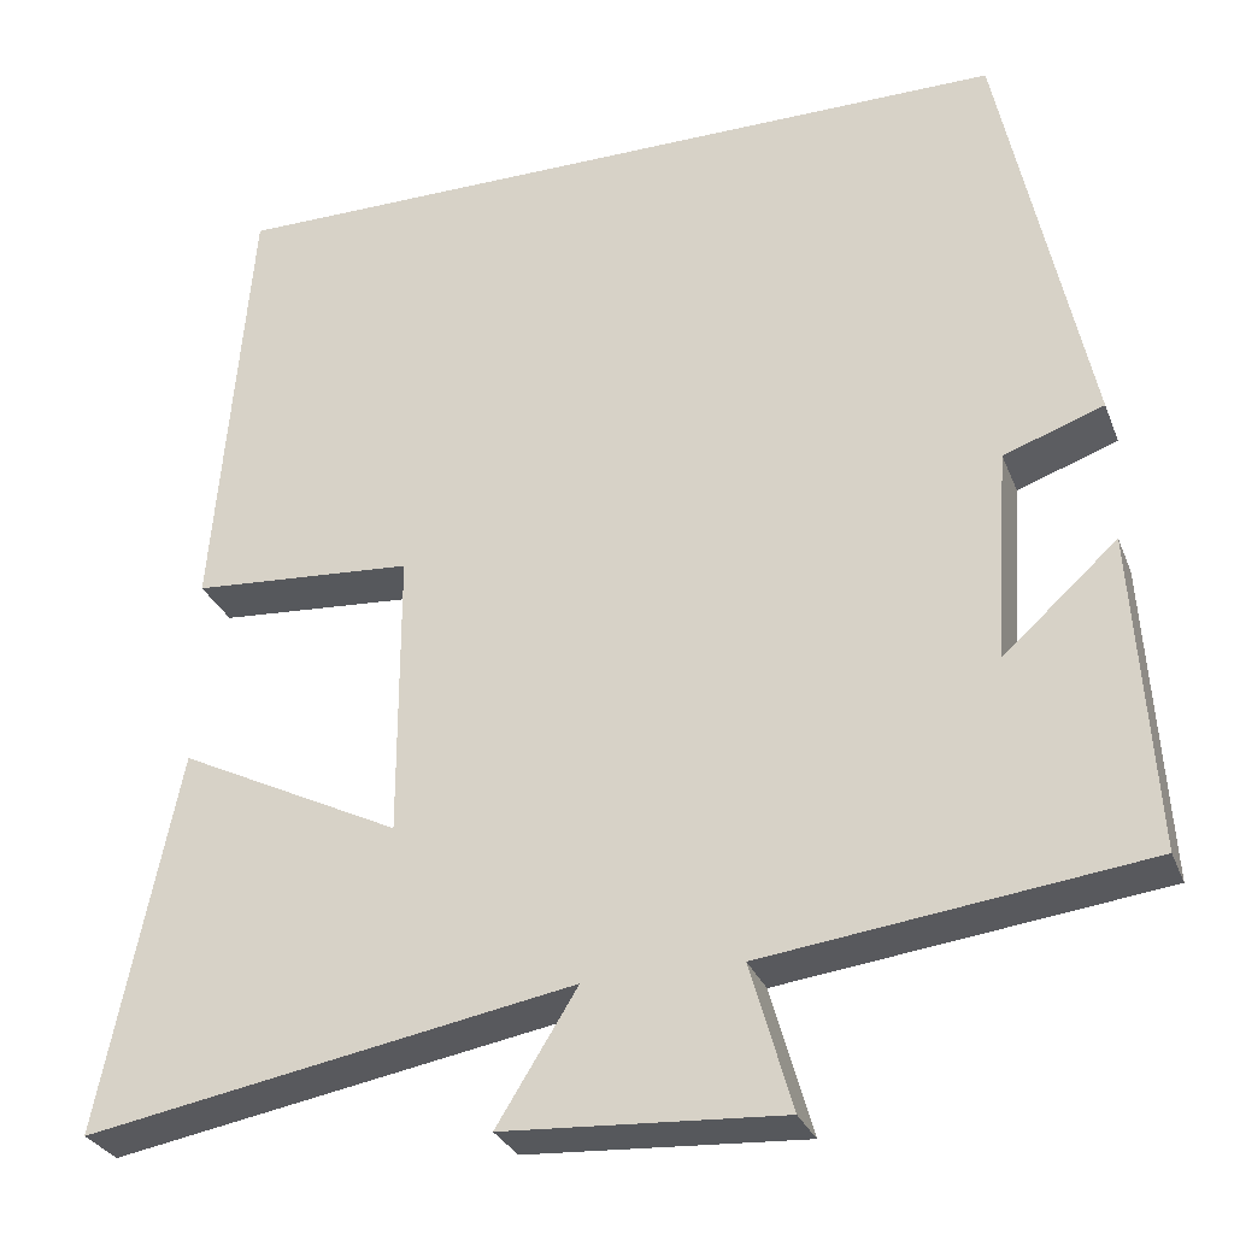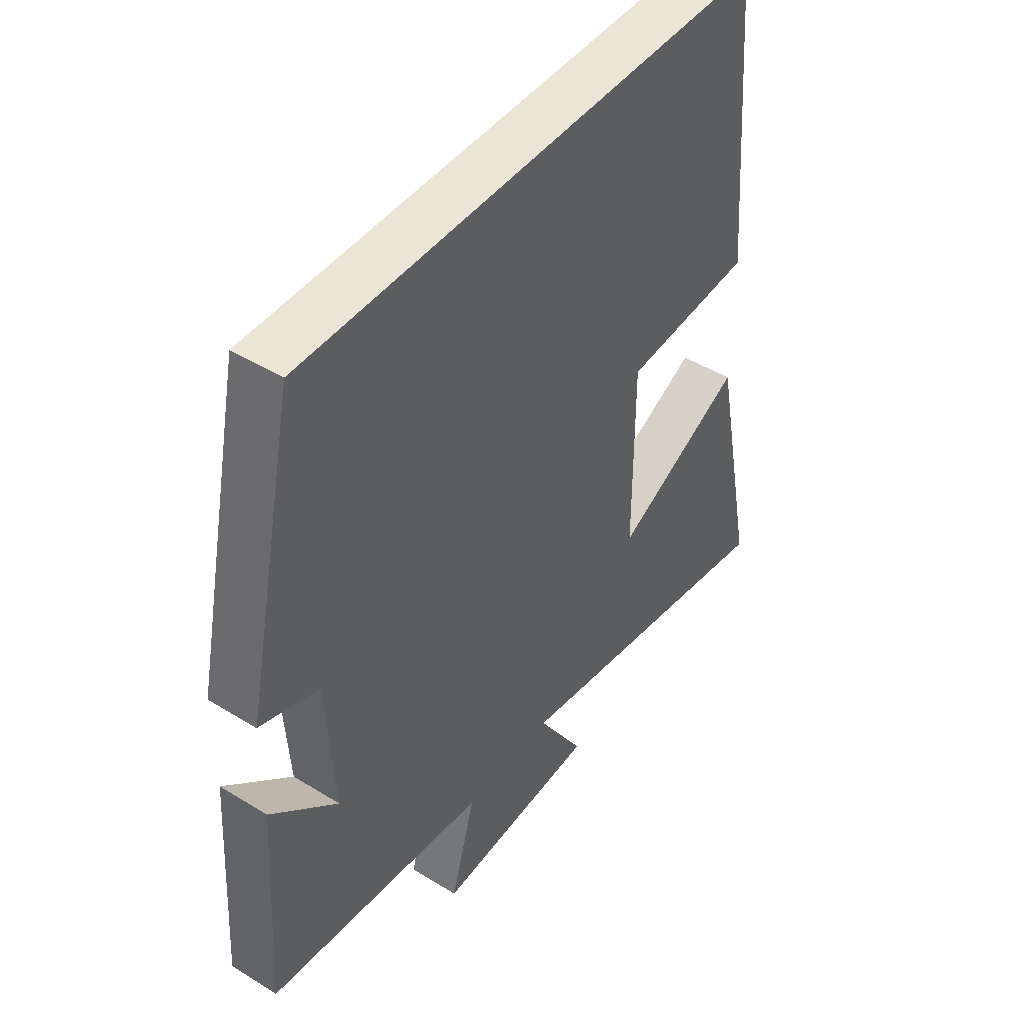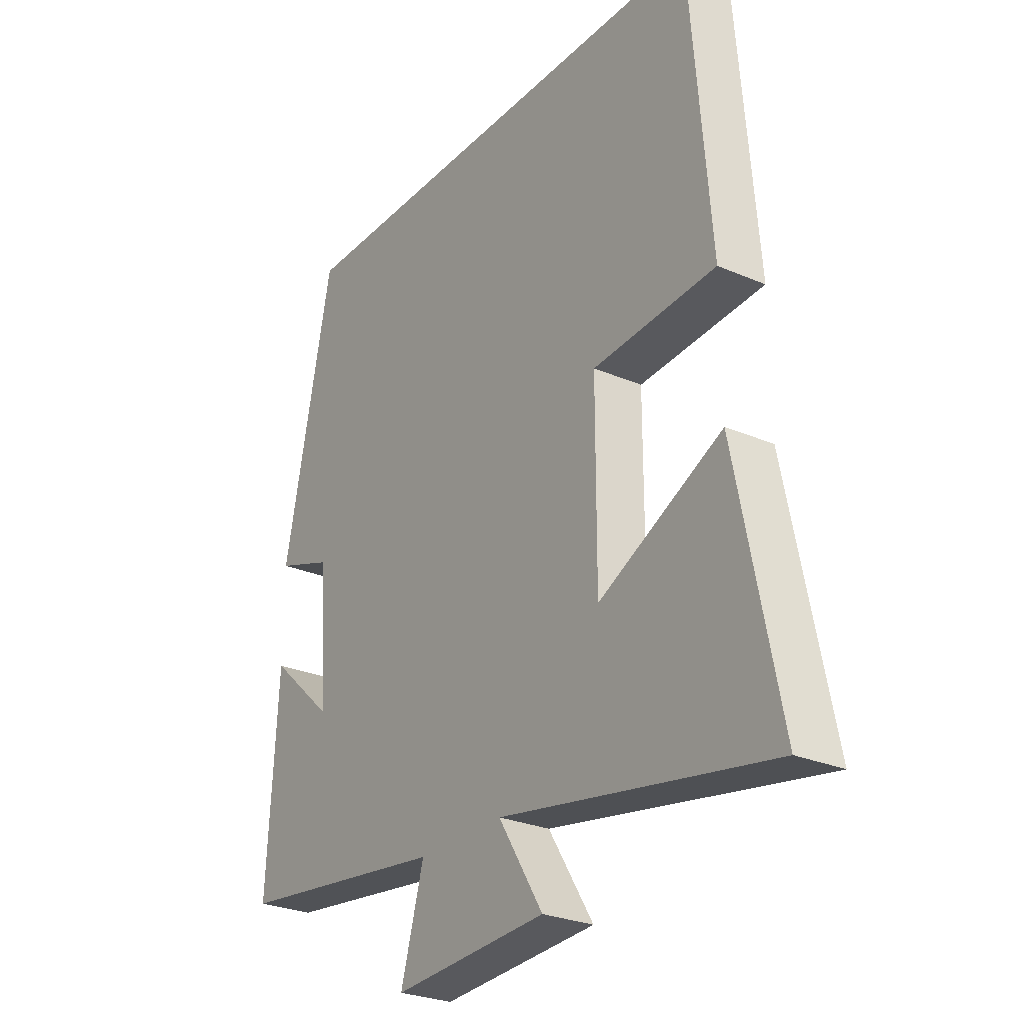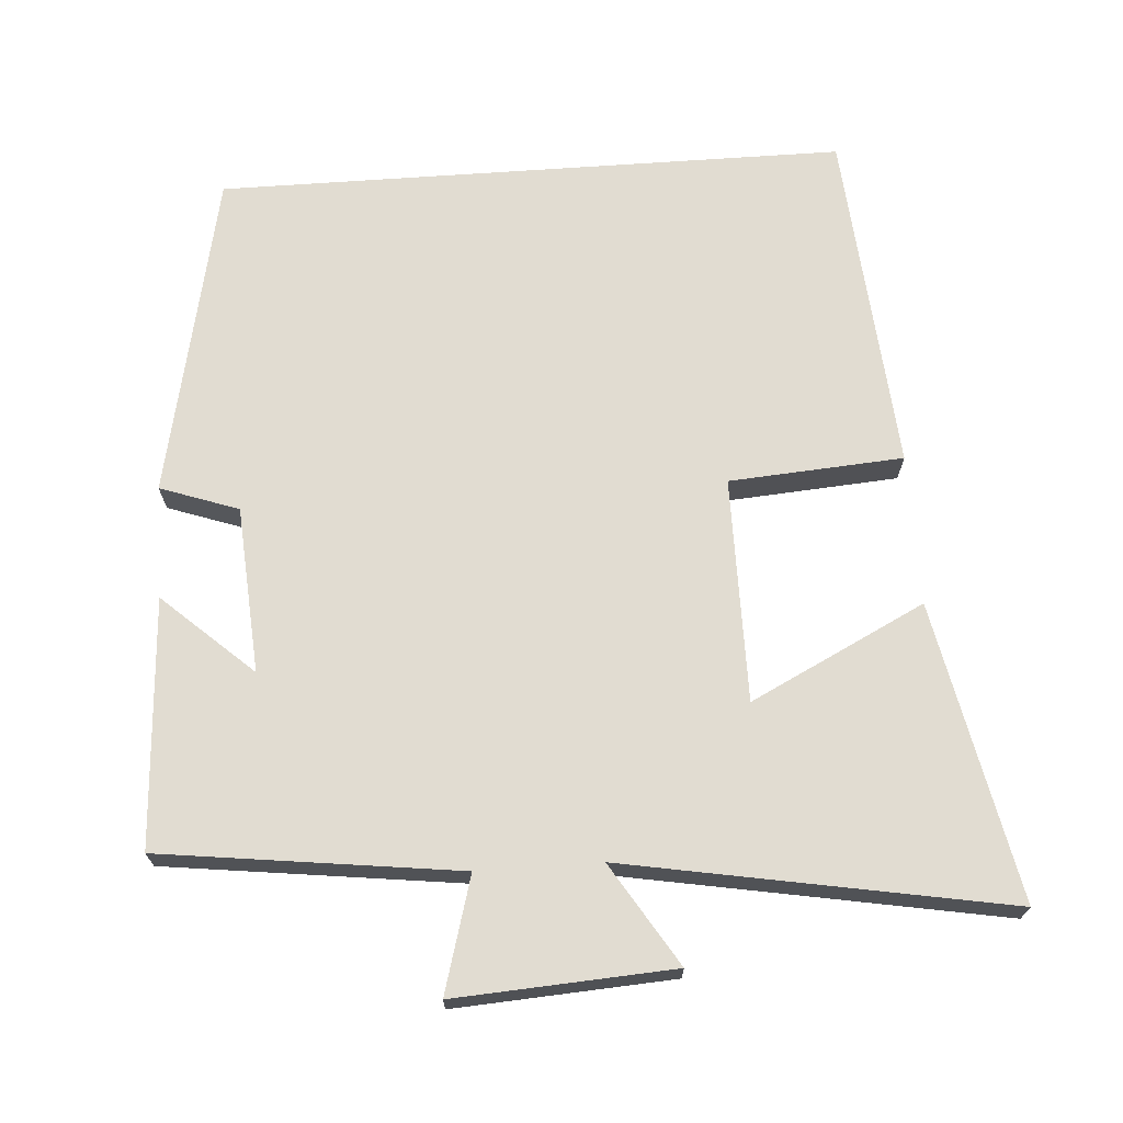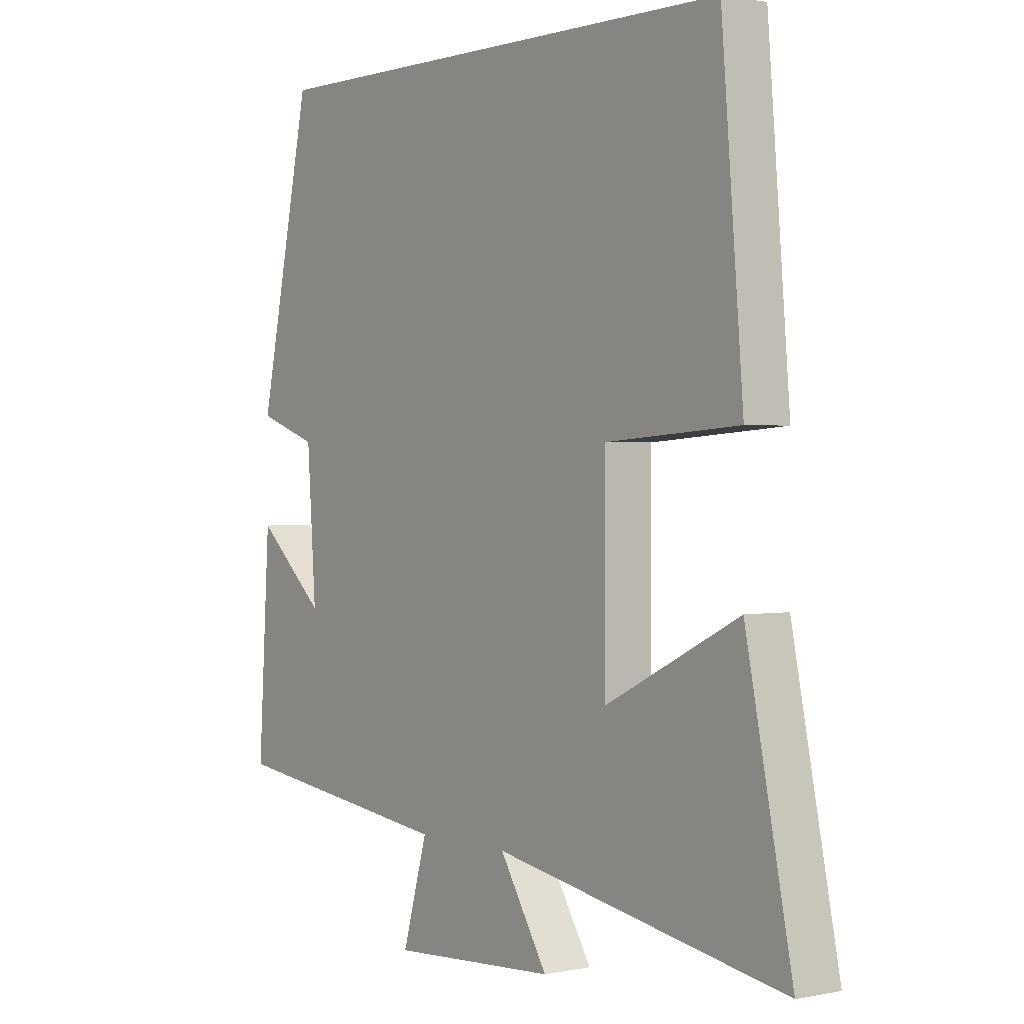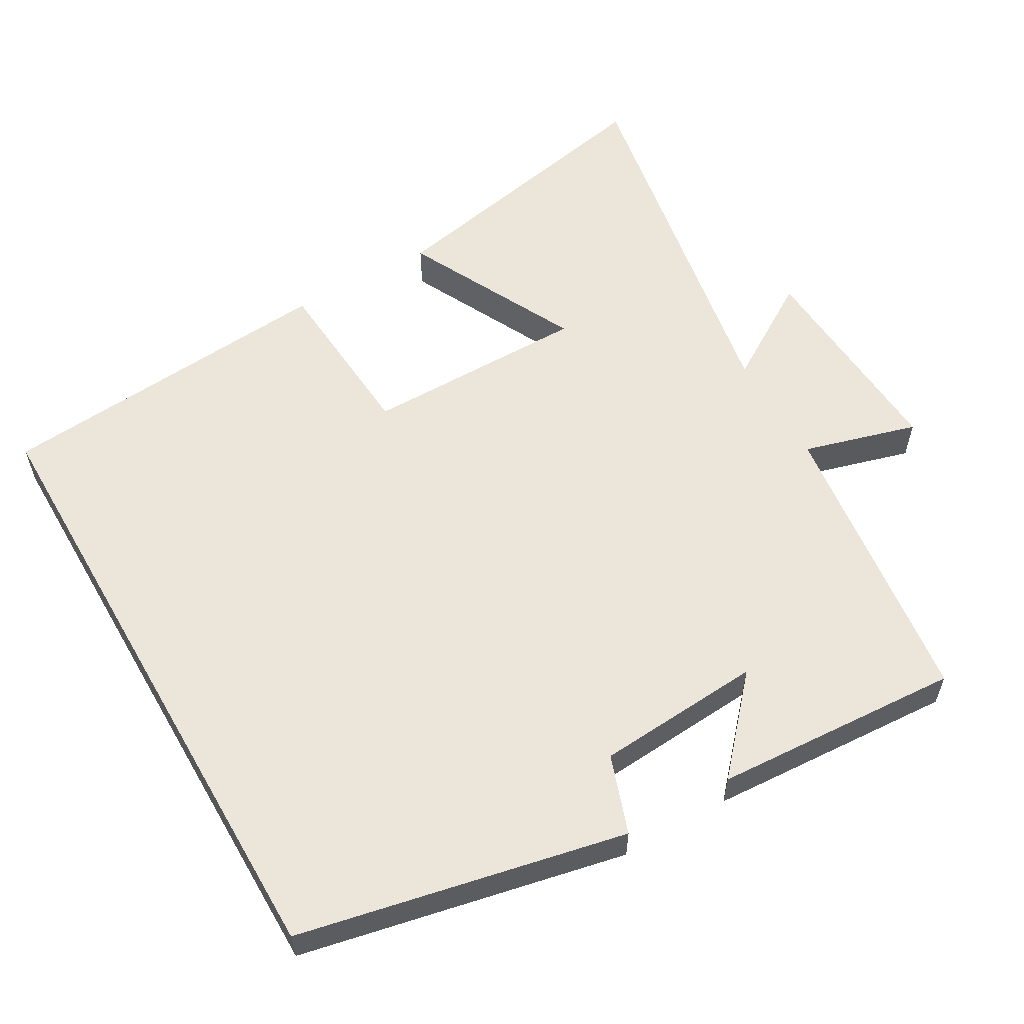
<metadata>
{"format":"obj","ext":"obj","renderer":"f3d","projection":"perspective","resolution":1024,"background":"white","views":[{"elev":-29.4,"azim":18.9,"up":"+Z"},{"elev":46.0,"azim":125.4,"up":"+Z"},{"elev":-27.1,"azim":-123.8,"up":"+Z"},{"elev":69.2,"azim":176.0,"up":"+Y"},{"elev":1.1,"azim":-127.0,"up":"+Z"},{"elev":57.6,"azim":60.0,"up":"+Y"}]}
</metadata>
<code>
v 0.521 0.07 -0.448
v 0.111 0.07 -0.5
v 0.156 0.07 -0.658
v -0.144 0.07 -0.64
v -0.057 0.07 -0.5
v -0.583 0.07 -0.594
v -0.5 0.07 -0.184
v -0.26 0.07 -0.303
v -0.26 0.07 0.007
v -0.5 0.07 0.024
v -0.461 0.07 0.5
v 0.405 0.07 0.5
v 0.5 0.07 0.05
v 0.392 0.07 0.012
v 0.376 0.07 -0.218
v 0.5 0.07 -0.106
v 0.521 0 -0.448
v 0.111 0 -0.5
v 0.156 0 -0.658
v -0.144 0 -0.64
v -0.057 0 -0.5
v -0.583 0 -0.594
v -0.5 0 -0.184
v -0.26 0 -0.303
v -0.26 0 0.007
v -0.5 0 0.024
v -0.461 0 0.5
v 0.405 0 0.5
v 0.5 0 0.05
v 0.392 0 0.012
v 0.376 0 -0.218
v 0.5 0 -0.106
f 15 16 1 2
f 14 15 2
f 11 12 13 14
f 9 10 11 14
f 8 9 14 2
f 5 6 7 8
f 5 8 2 3
f 3 4 5
f 18 17 32 31
f 18 31 30
f 30 29 28 27
f 30 27 26 25
f 18 30 25 24
f 24 23 22 21
f 19 18 24 21
f 21 20 19
f 1 17 18 2
f 2 18 19 3
f 3 19 20 4
f 4 20 21 5
f 5 21 22 6
f 6 22 23 7
f 7 23 24 8
f 8 24 25 9
f 9 25 26 10
f 10 26 27 11
f 11 27 28 12
f 12 28 29 13
f 13 29 30 14
f 14 30 31 15
f 15 31 32 16
f 16 32 17 1

</code>
